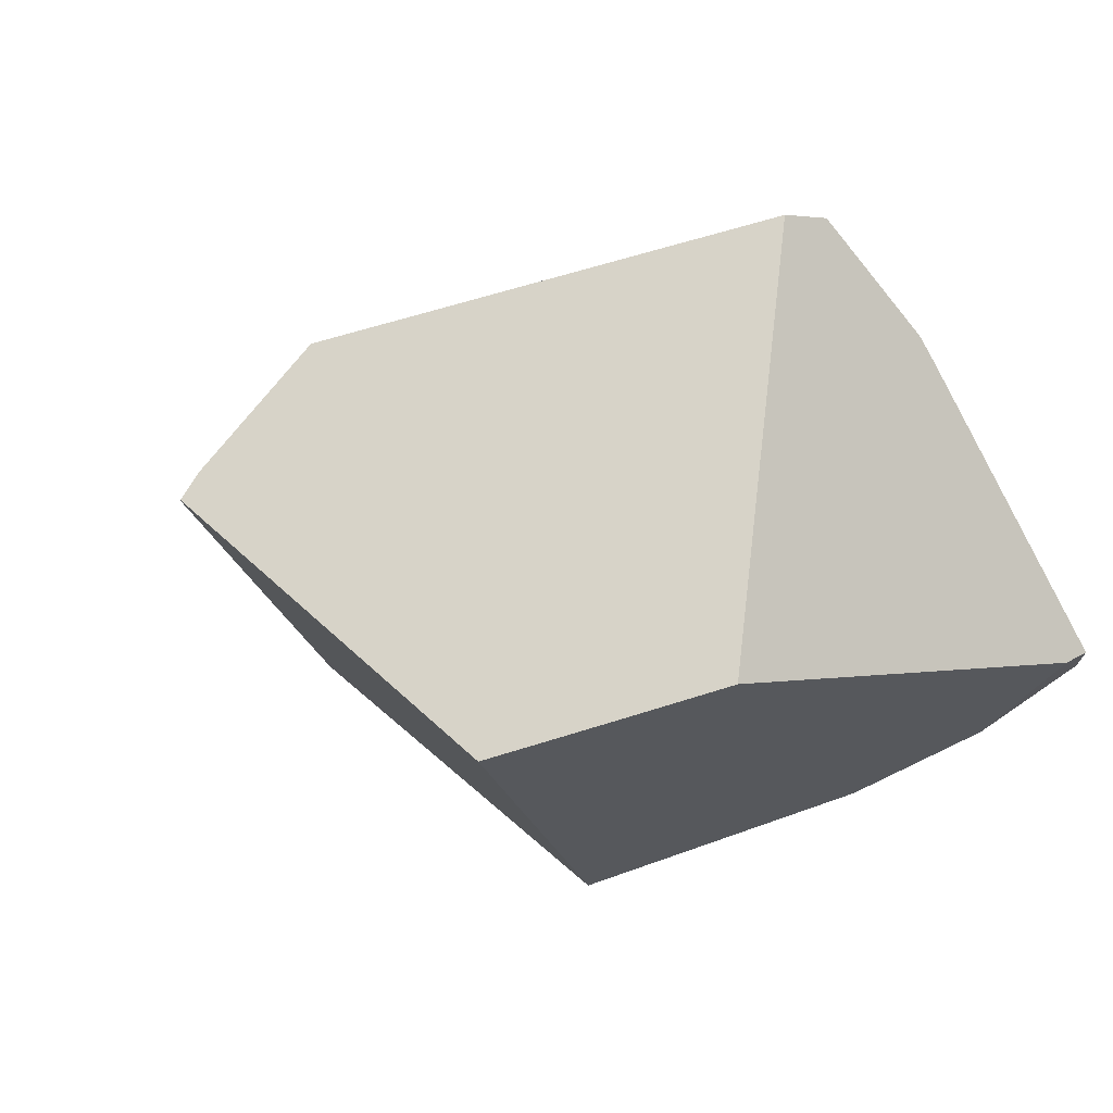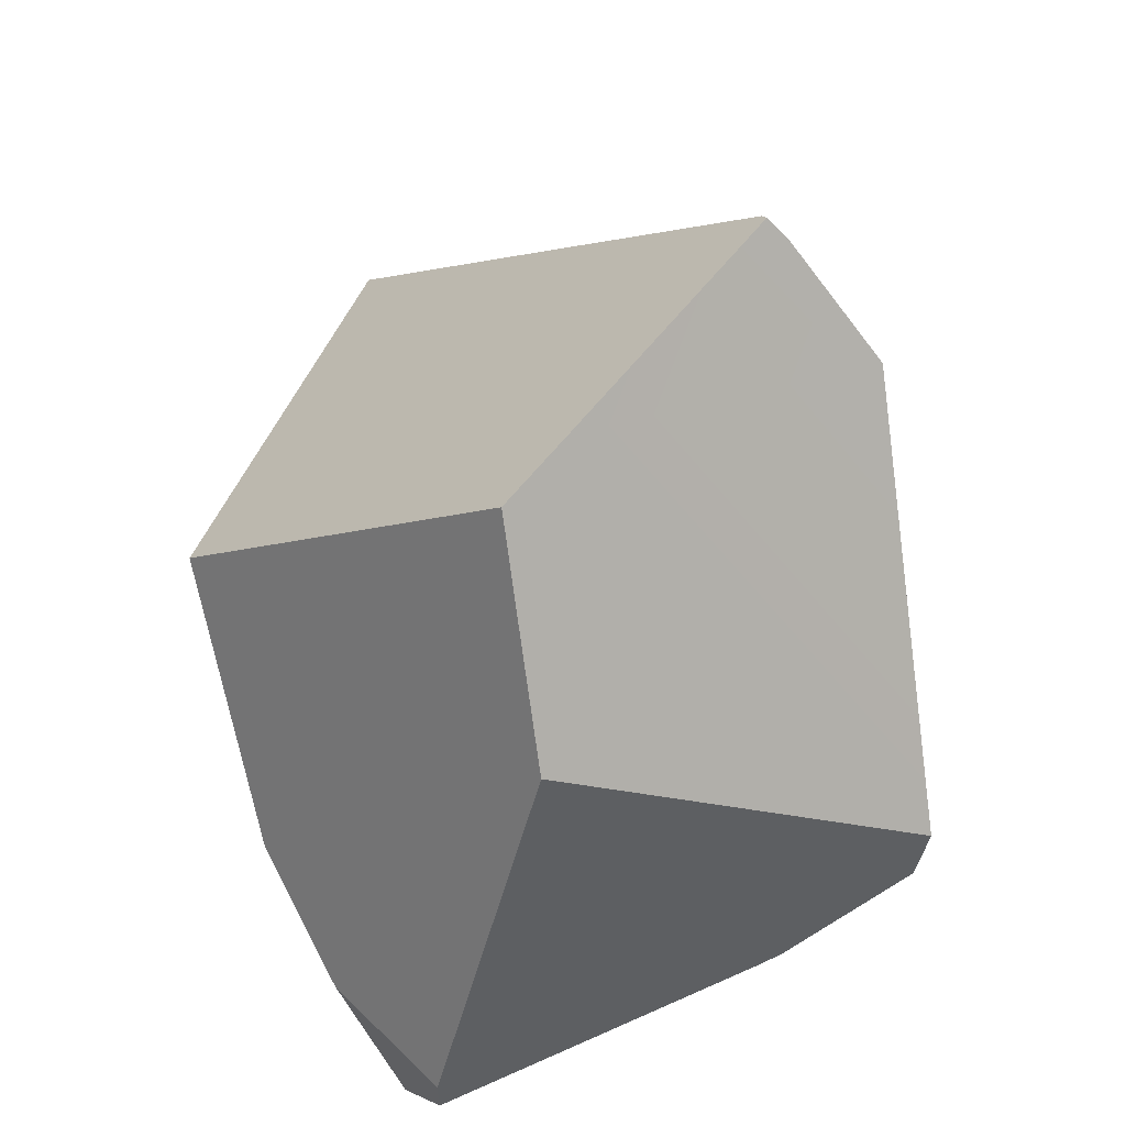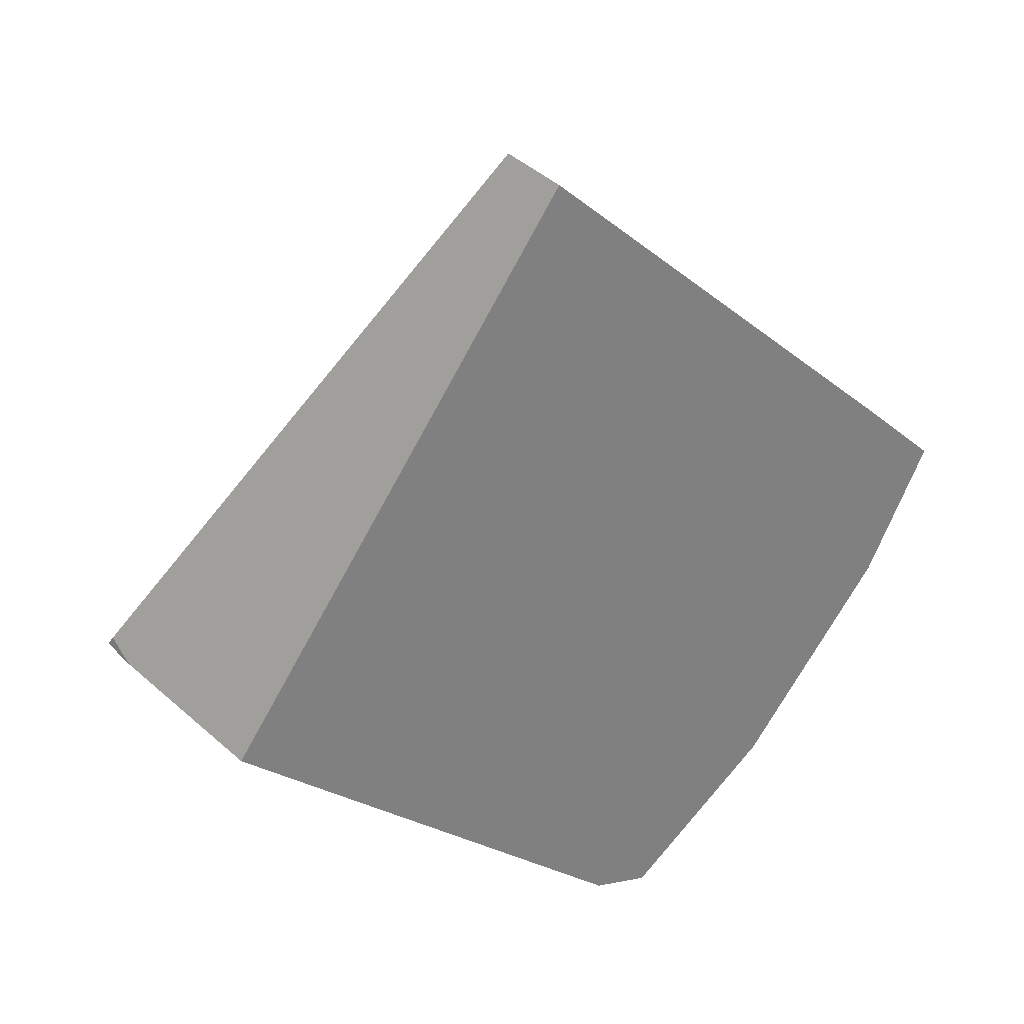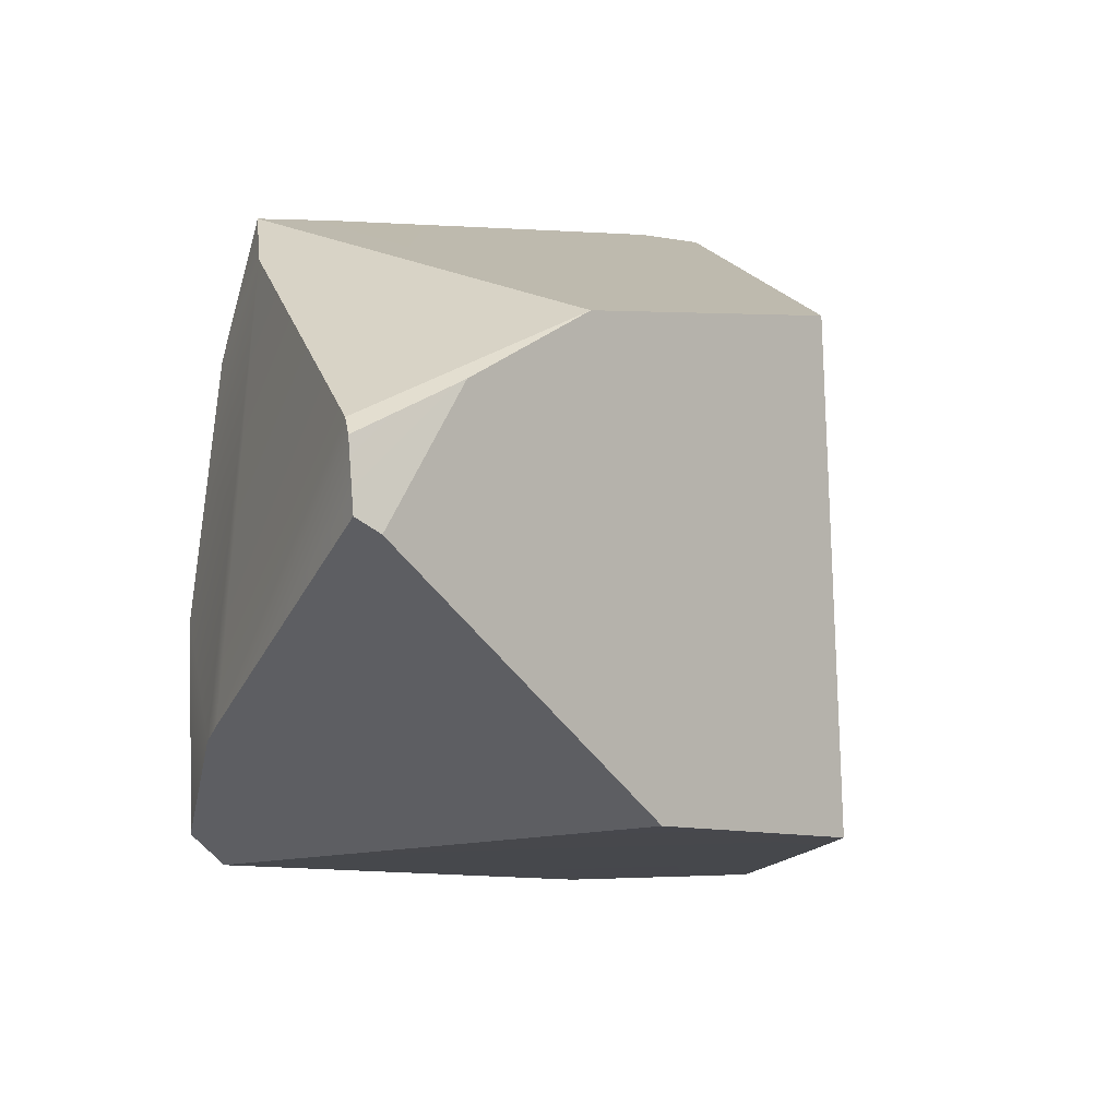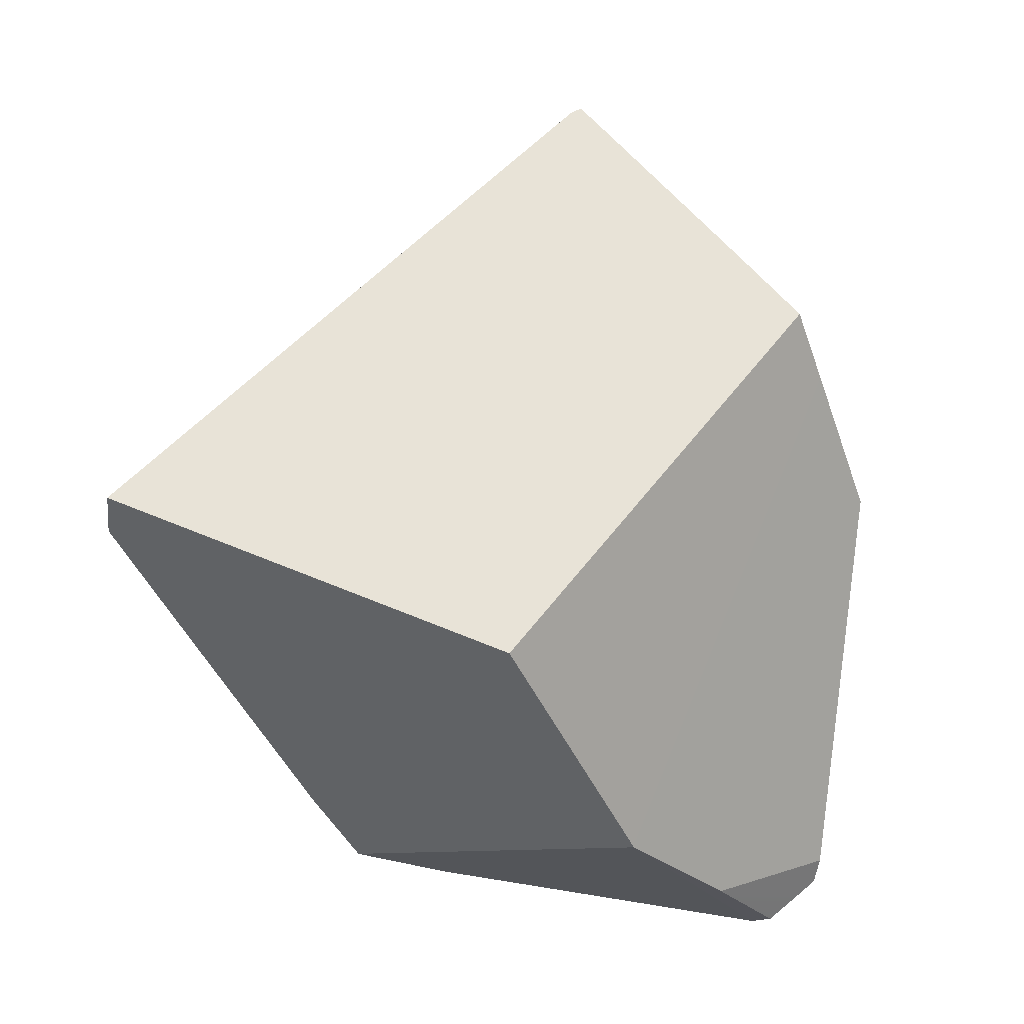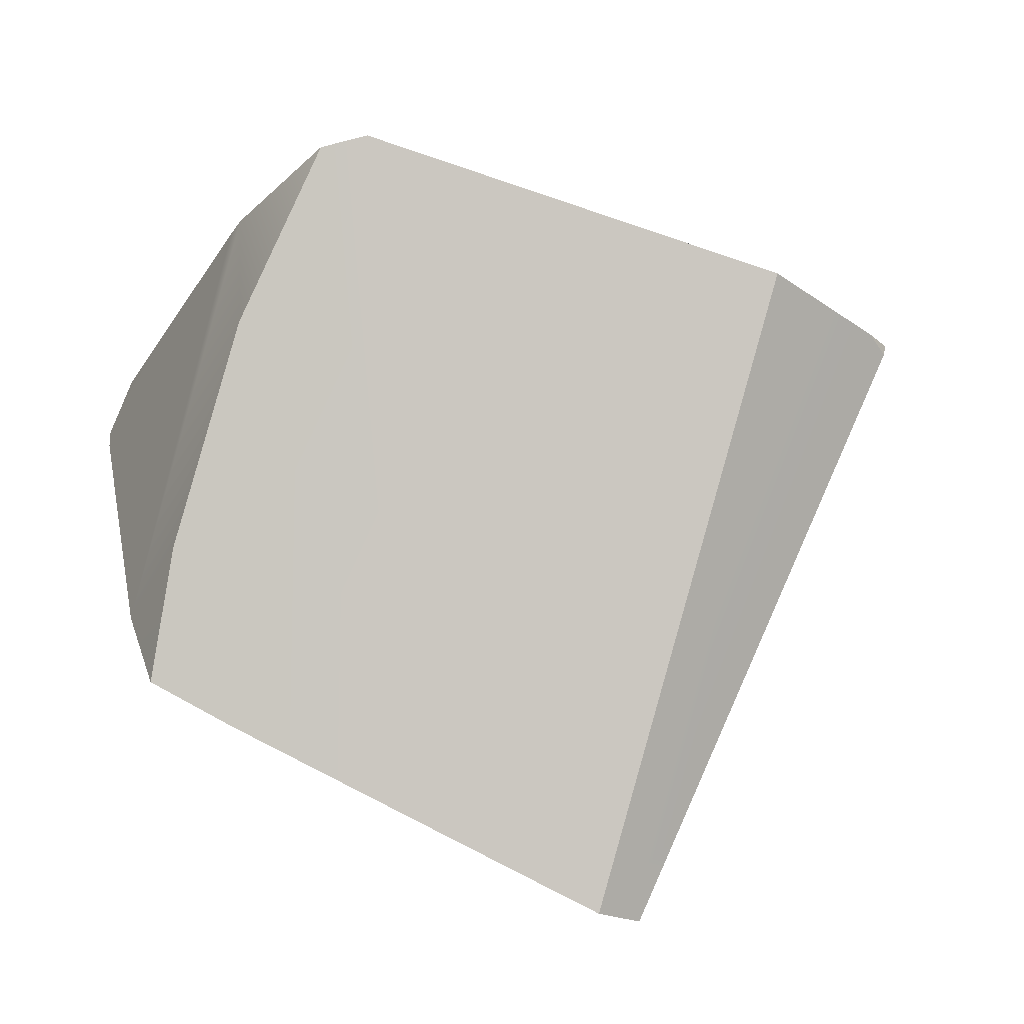
<metadata>
{"format":"obj","ext":"obj","renderer":"f3d","projection":"perspective","resolution":1024,"background":"white","views":[{"elev":13.8,"azim":-40.5,"up":"+Z"},{"elev":-45.0,"azim":-98.1,"up":"+Y"},{"elev":69.9,"azim":-4.5,"up":"+Y"},{"elev":-58.6,"azim":131.6,"up":"+Y"},{"elev":-74.2,"azim":-102.1,"up":"+Z"},{"elev":48.3,"azim":159.3,"up":"+Z"}]}
</metadata>
<code>
g Sphere_cell.020_cell.009
v -0.2374 0.05277 0.06125
v -0.2345 0.05727 0.0597
v -0.2272 0.05207 0.07303
v -0.2345 0.05727 0.0597
v -0.1333 0.1471 -0.01524
v -0.04963 0.2211 -0.07693
v -0.2272 0.05207 0.07303
v -0.1725 0.04136 0.1262
v 0.005928 0.2486 -0.08367
v -0.01664 0.2503 -0.1013
v -0.2347 0.04762 0.05706
v -0.2374 0.05277 0.06125
v -0.2272 0.05207 0.07303
v -0.1725 0.04136 0.1262
v -0.225 0.02916 0.04184
v -0.1864 -0.04363 -0.01848
v 0.01099 -0.07636 0.1812
v -0.07232 -0.1355 -0.01379
v -0.1138 -0.1095 -0.02673
v -0.1372 -0.09481 -0.03399
v -0.1699 -0.0742 -0.04406
v 0.01099 -0.07636 0.1812
v -0.1725 0.04136 0.1262
v 0.005928 0.2486 -0.08367
v 0.02583 0.2318 -0.07442
v 0.07698 0.1885 -0.05054
v 0.03537 -0.07945 0.1781
v 0.09922 -0.02821 0.1215
v 0.1586 0.1191 -0.01263
v 0.162 0.04409 0.04791
v 0.1912 0.08793 0.001385
v 0.01099 -0.07636 0.1812
v 0.03537 -0.07945 0.1781
v 0.07677 -0.1022 0.1215
v 0.08186 -0.1066 0.1099
v 0.1394 -0.1601 -0.03293
v 0.1326 -0.16 -0.03423
v -0.07232 -0.1355 -0.01379
v 0.1255 -0.1598 -0.0356
v 0.1332 -0.1015 -0.08615
v 0.1255 -0.1598 -0.0356
v 0.1326 -0.16 -0.03423
v 0.1394 -0.1601 -0.03293
v 0.1449 -0.1544 -0.03704
v 0.1598 -0.1389 -0.04796
v -0.1138 -0.1095 -0.02673
v -0.07232 -0.1355 -0.01379
v 0.1255 -0.1598 -0.0356
v 0.1332 -0.1015 -0.08615
v -0.1372 -0.09481 -0.03399
v 0.1017 -0.04514 -0.1263
v -0.1699 -0.0742 -0.04406
v -0.00386 0.04222 -0.1761
v 0.1332 -0.1015 -0.08615
v 0.1598 -0.1389 -0.04796
v 0.163 -0.1293 -0.0484
v 0.1017 -0.04514 -0.1263
v 0.1912 0.08793 0.001385
v 0.1892 0.03868 -0.003967
v 0.162 0.04409 0.04791
v 0.09922 -0.02821 0.1215
v 0.07677 -0.1022 0.1215
v 0.03537 -0.07945 0.1781
v 0.08186 -0.1066 0.1099
v 0.163 -0.1293 -0.0484
v 0.1598 -0.1389 -0.04796
v 0.1449 -0.1544 -0.03704
v 0.1394 -0.1601 -0.03293
v -0.1864 -0.04363 -0.01848
v -0.1699 -0.0742 -0.04406
v -0.00386 0.04222 -0.1761
v -0.225 0.02916 0.04184
v -0.2347 0.04762 0.05706
v -0.1333 0.1471 -0.01524
v -0.01664 0.2503 -0.1013
v -0.04963 0.2211 -0.07693
v -0.2374 0.05277 0.06125
v -0.2345 0.05727 0.0597
v 0.005928 0.2486 -0.08367
v -0.01664 0.2503 -0.1013
v -0.00386 0.04222 -0.1761
v 0.02583 0.2318 -0.07442
v 0.1017 -0.04514 -0.1263
v 0.1586 0.1191 -0.01263
v 0.07698 0.1885 -0.05054
v 0.1912 0.08793 0.001385
v 0.163 -0.1293 -0.0484
v 0.1892 0.03868 -0.003967
v 0.1912 0.08793 0.001385
v 0.1017 -0.04514 -0.1263
g Sphere_cell.020_cell.009_0
f 3 2 1
f 6 5 4
f 7 6 4
f 6 7 8
f 6 8 9
f 9 10 6
f 13 12 11
f 14 13 11
f 14 11 15
f 14 15 16
f 17 14 16
f 18 17 16
f 19 18 16
f 20 19 16
f 16 21 20
f 24 23 22
f 25 24 22
f 22 26 25
f 26 22 27
f 26 27 28
f 29 26 28
f 29 28 30
f 30 31 29
f 34 33 32
f 35 34 32
f 36 35 32
f 32 37 36
f 32 38 37
f 38 39 37
f 42 41 40
f 43 42 40
f 40 44 43
f 45 44 40
f 48 47 46
f 49 48 46
f 49 46 50
f 51 49 50
f 51 50 52
f 53 51 52
f 56 55 54
f 57 56 54
f 60 59 58
f 59 60 61
f 59 61 62
f 61 63 62
f 59 62 64
f 65 59 64
f 64 66 65
f 66 64 67
f 64 68 67
f 71 70 69
f 69 72 71
f 72 73 71
f 73 74 71
f 71 74 75
f 74 76 75
f 73 77 74
f 77 78 74
f 81 80 79
f 81 79 82
f 82 83 81
f 83 82 84
f 82 85 84
f 83 84 86
f 89 88 87
f 90 89 87

</code>
